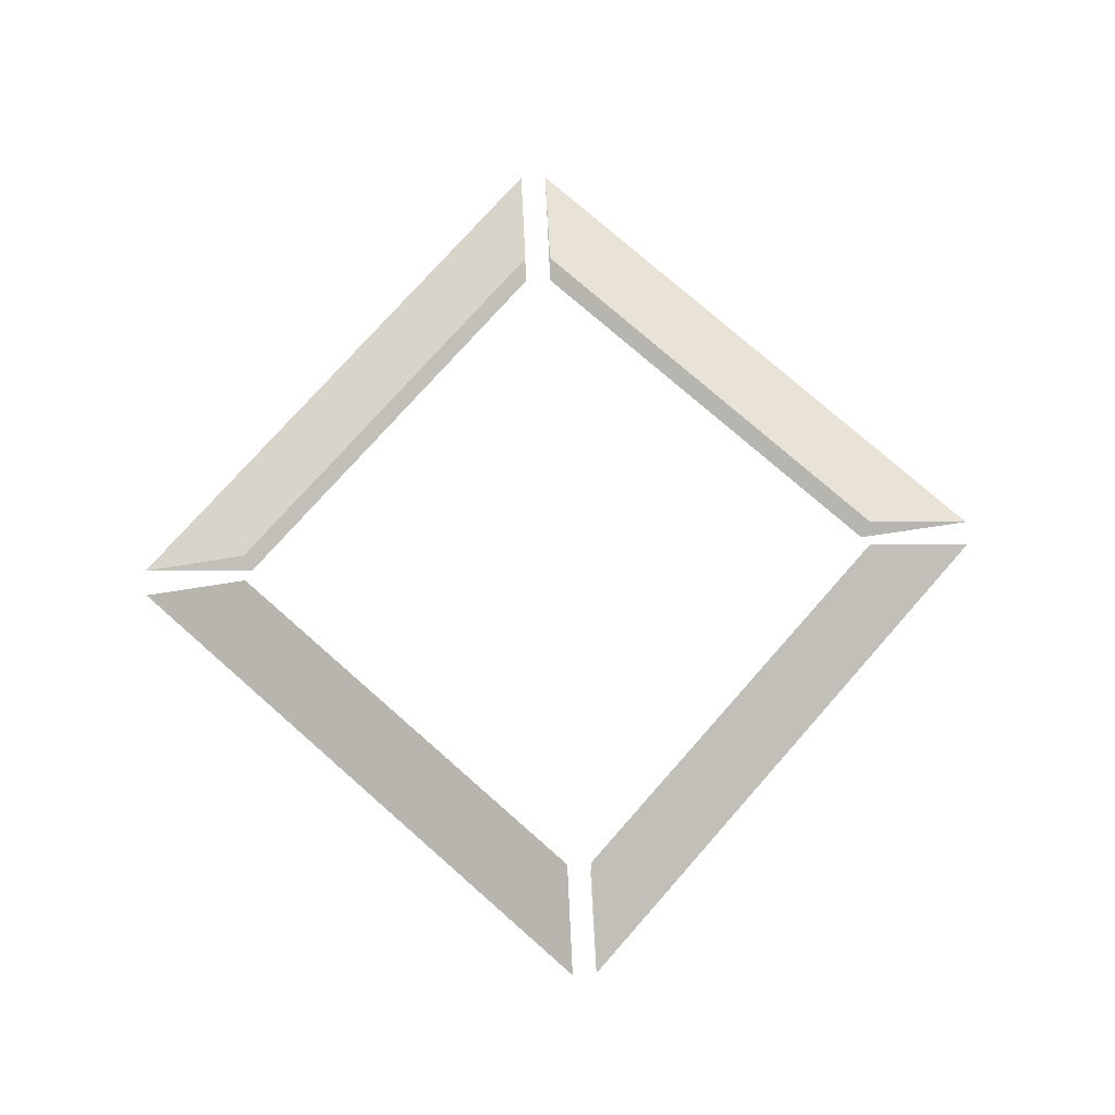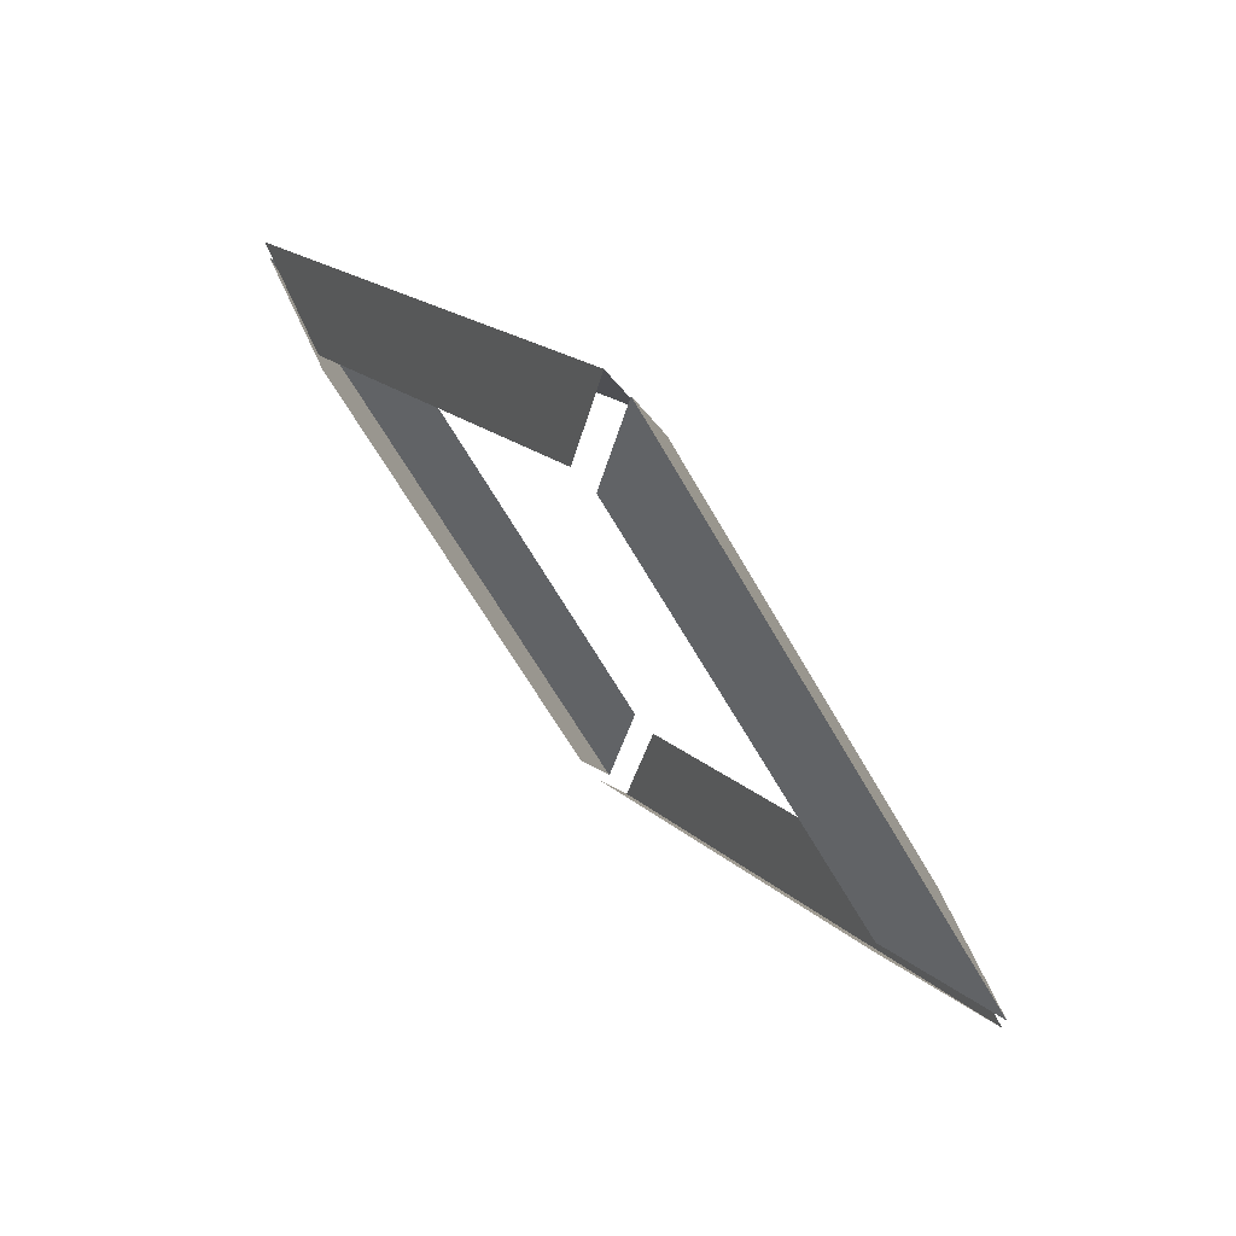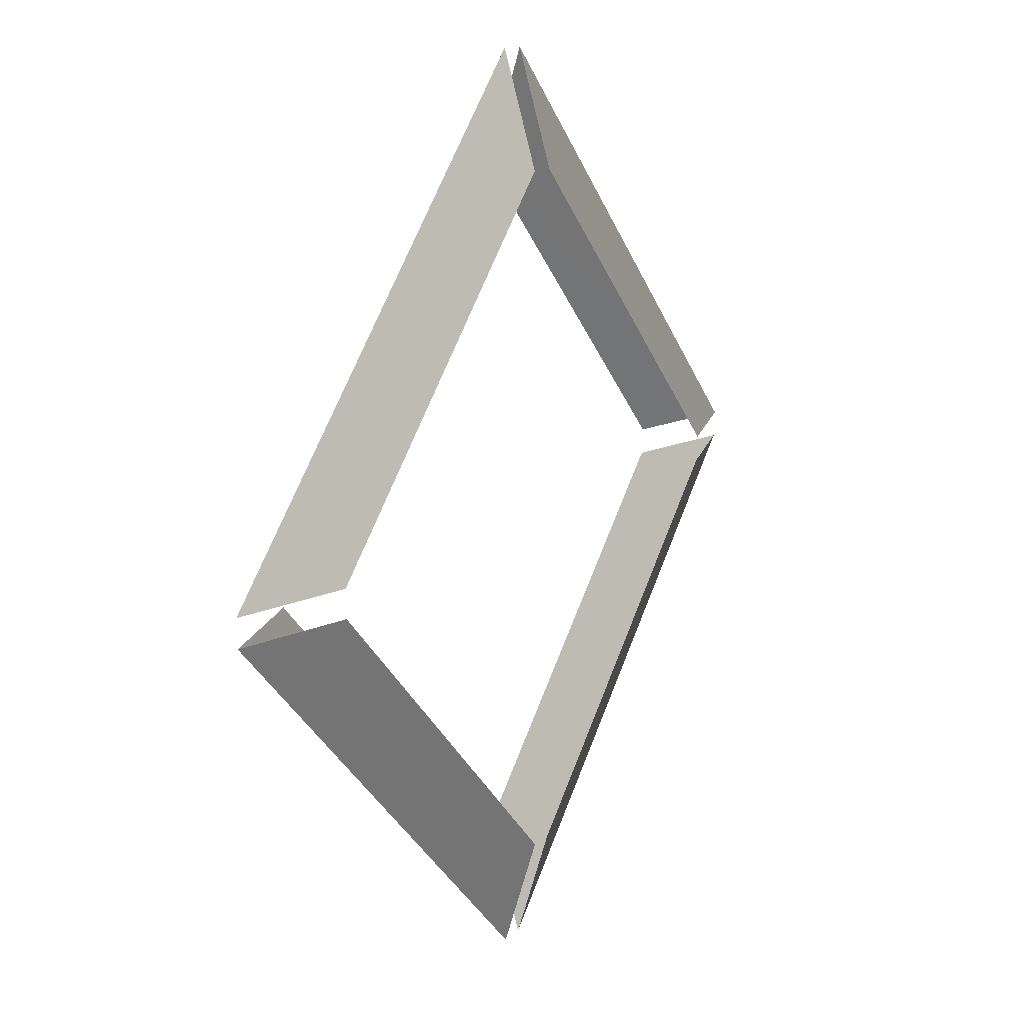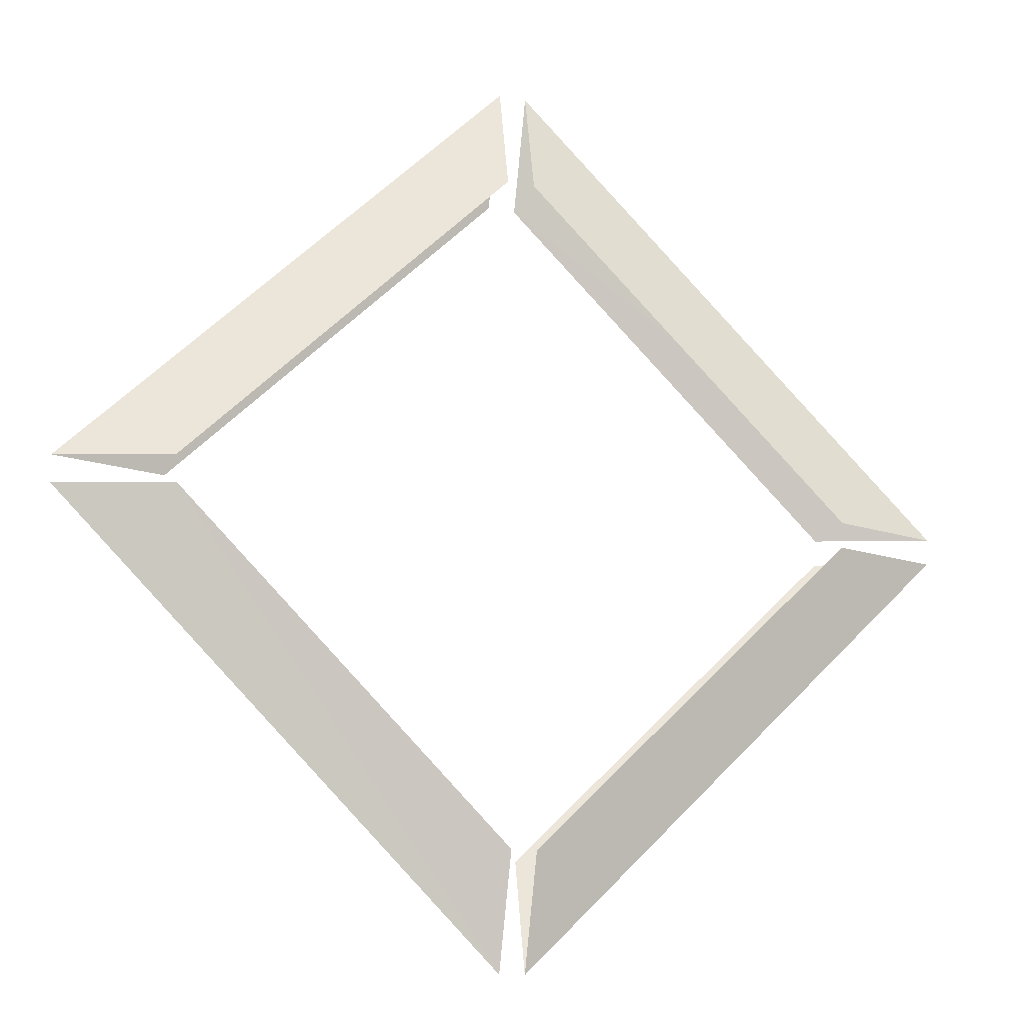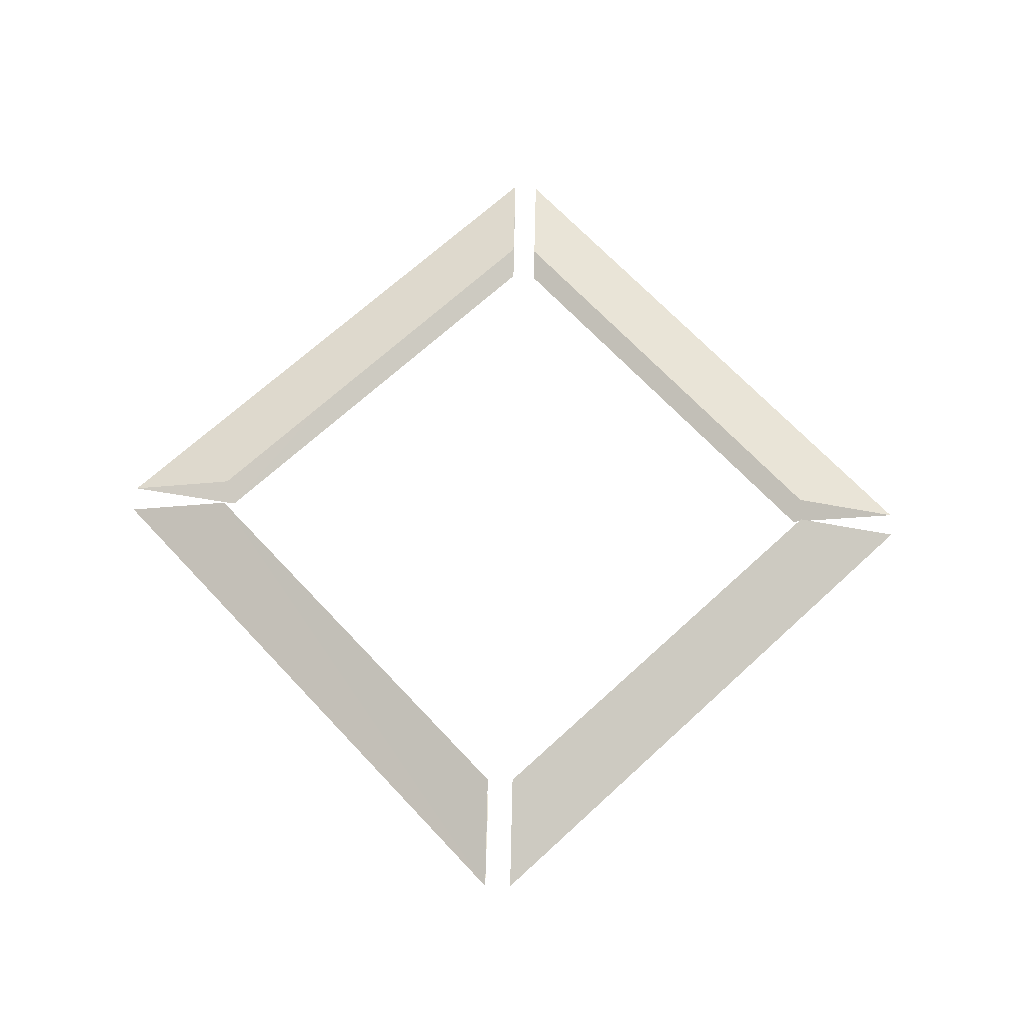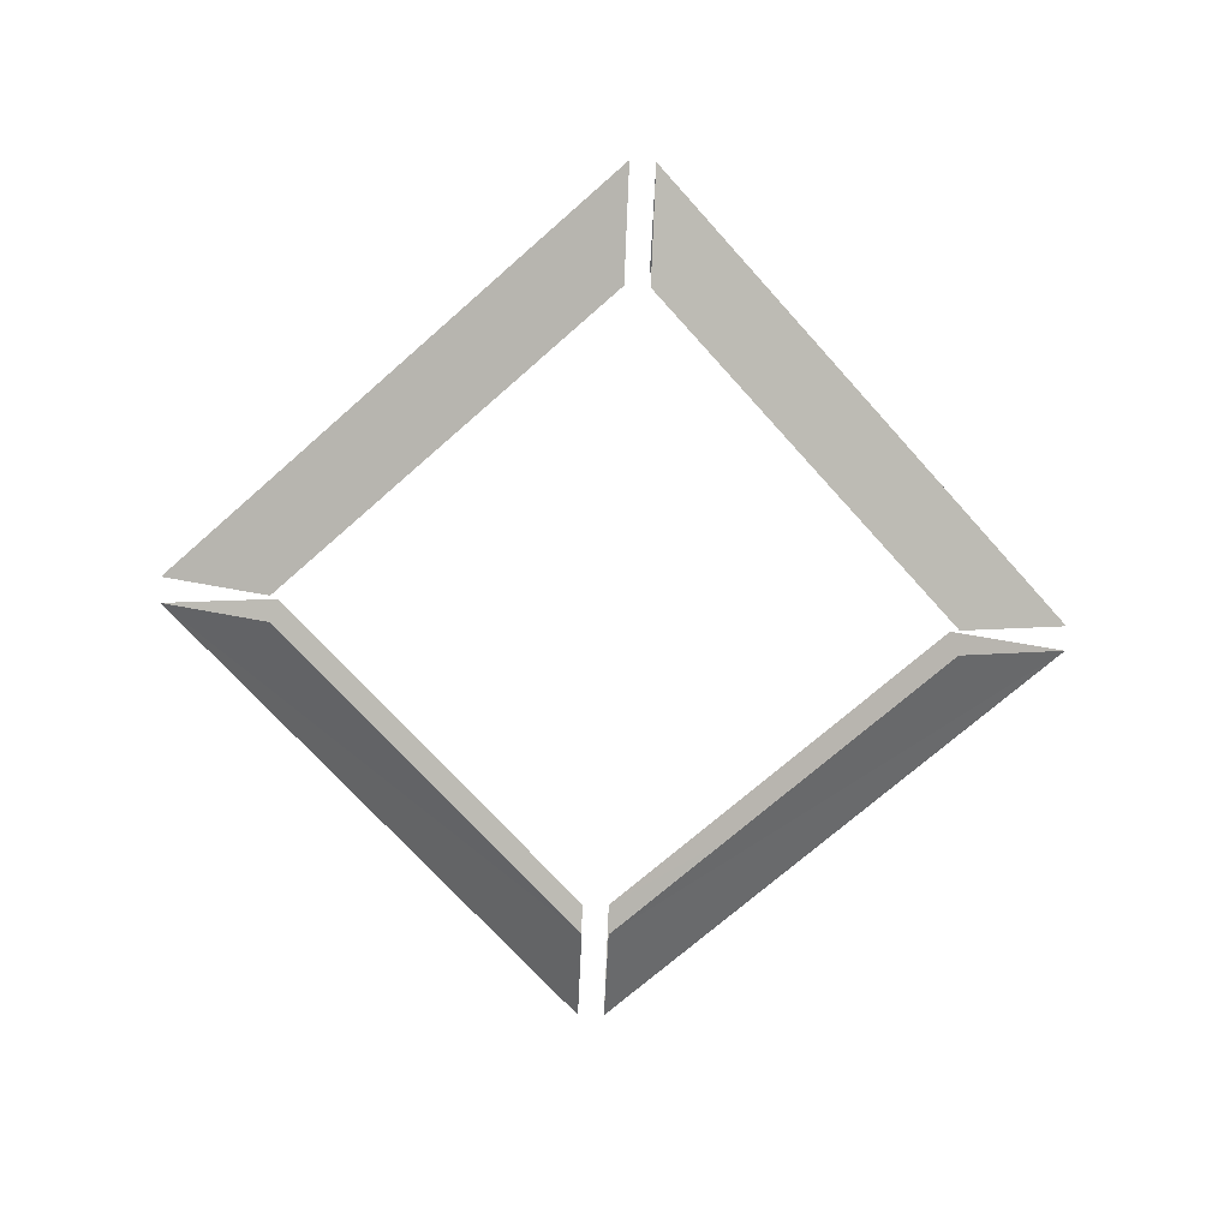
<metadata>
{"format":"obj","ext":"obj","renderer":"f3d","projection":"perspective","resolution":1024,"background":"white","views":[{"elev":75.4,"azim":-3.6,"up":"+Z"},{"elev":69.4,"azim":-131.7,"up":"+Y"},{"elev":15.1,"azim":-59.4,"up":"+Y"},{"elev":-17.7,"azim":-17.5,"up":"+Y"},{"elev":67.1,"azim":-87.9,"up":"+Z"},{"elev":-69.8,"azim":-3.3,"up":"+Z"}]}
</metadata>
<code>
o shell_立方体.002
v 1.13 0.03752 0.1115
v 0.04062 -1.499 0
v 1.494 -0.04457 0
v 0.0453 -1.128 0.1115
v 1.5 0.0422 0
v 1.124 -0.04925 0.1115
v 0.04668 1.501 0
v 0.0453 -1.128 -0.1115
v 1.124 -0.04925 -0.1115
v -1.502 0.04589 0
v -0.04489 1.504 0
v -1.128 0.05056 0.1115
v -0.04957 1.129 0.1115
v -1.128 0.05056 -0.1115
v -0.04957 1.129 -0.1115
v -1.499 -0.04597 0
v -0.04242 -1.501 0
v -0.03774 -1.129 0.1115
v -1.126 -0.0413 0.1115
v -1.126 -0.0413 -0.1115
v -0.03774 -1.129 -0.1115
v 0.04201 1.126 0.1115
v 0.04201 1.126 -0.1115
v 1.13 0.03752 -0.1115
f 5 23 7
f 8 3 2
f 3 4 2
f 5 22 1
f 10 13 11
f 10 15 14
f 20 17 16
f 17 19 16
f 5 24 23
f 8 9 3
f 3 6 4
f 5 7 22
f 10 12 13
f 10 11 15
f 20 21 17
f 17 18 19

</code>
